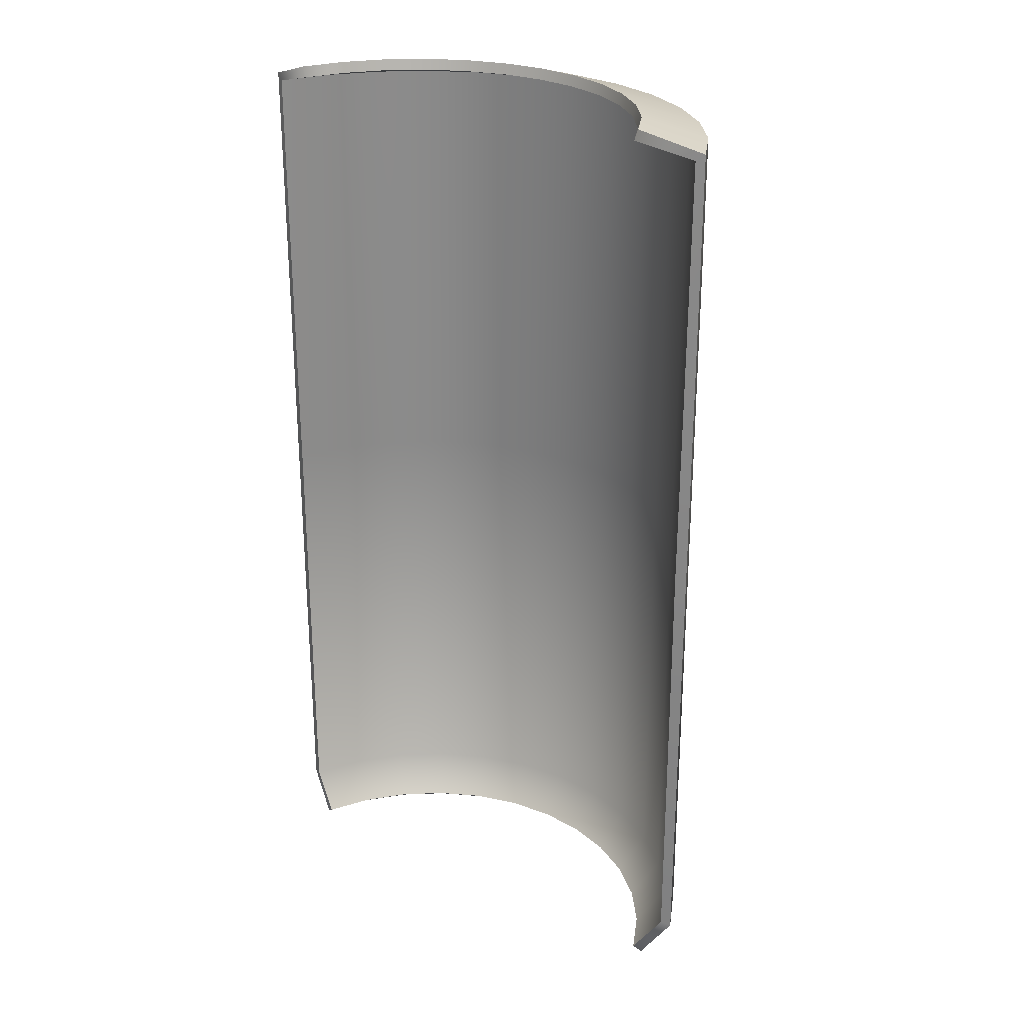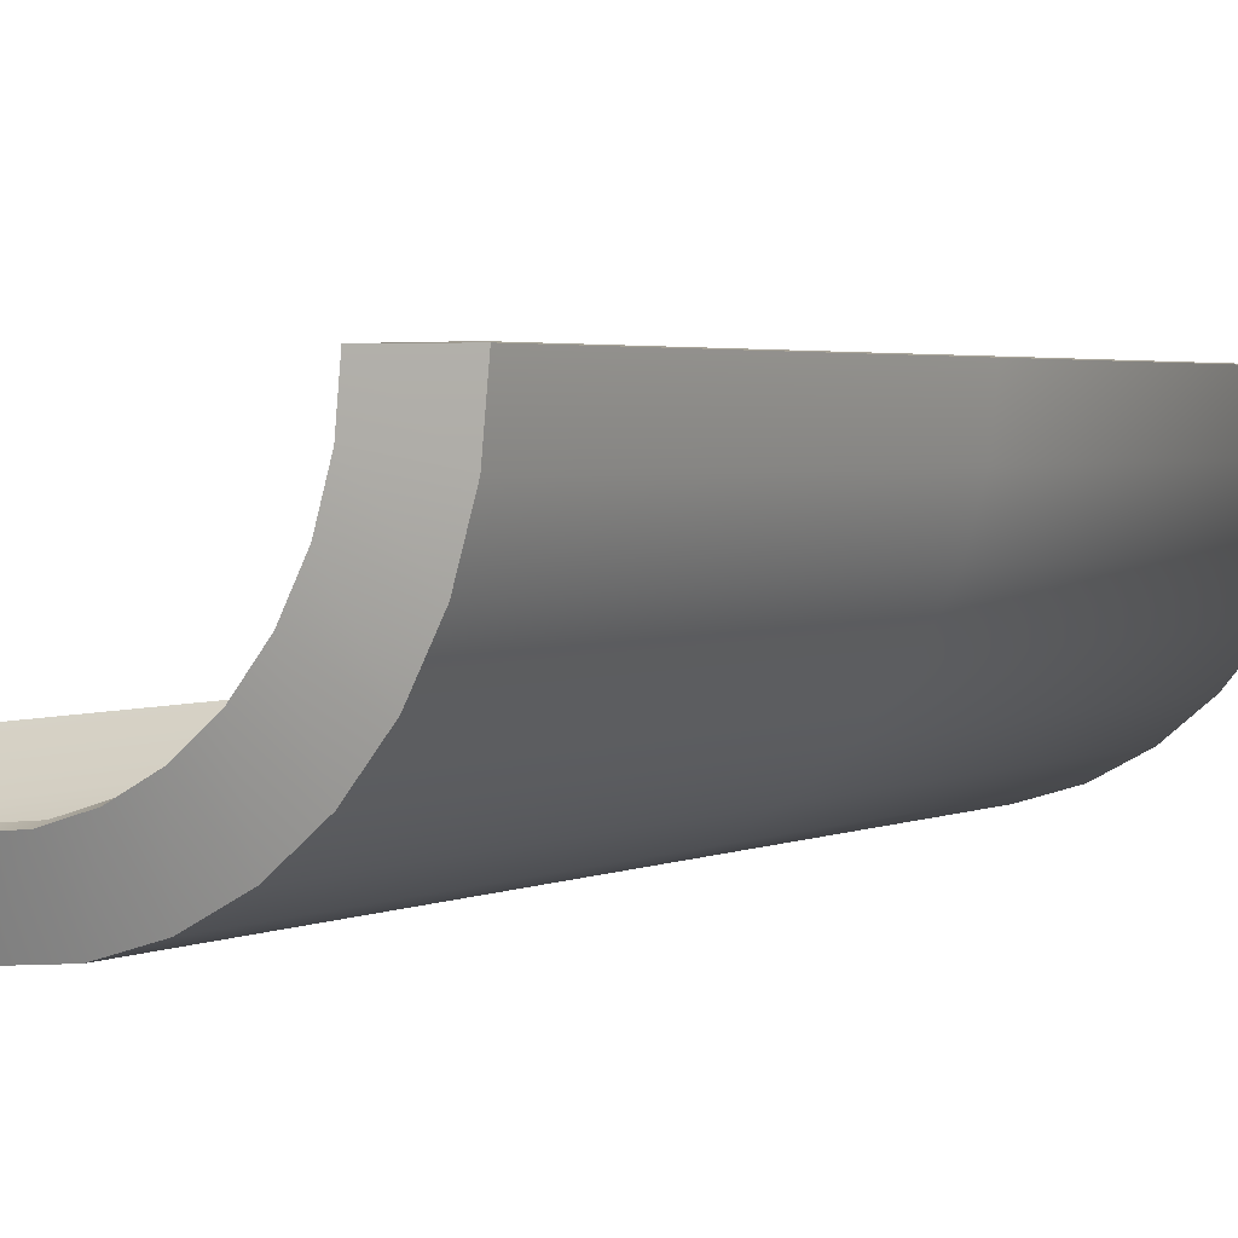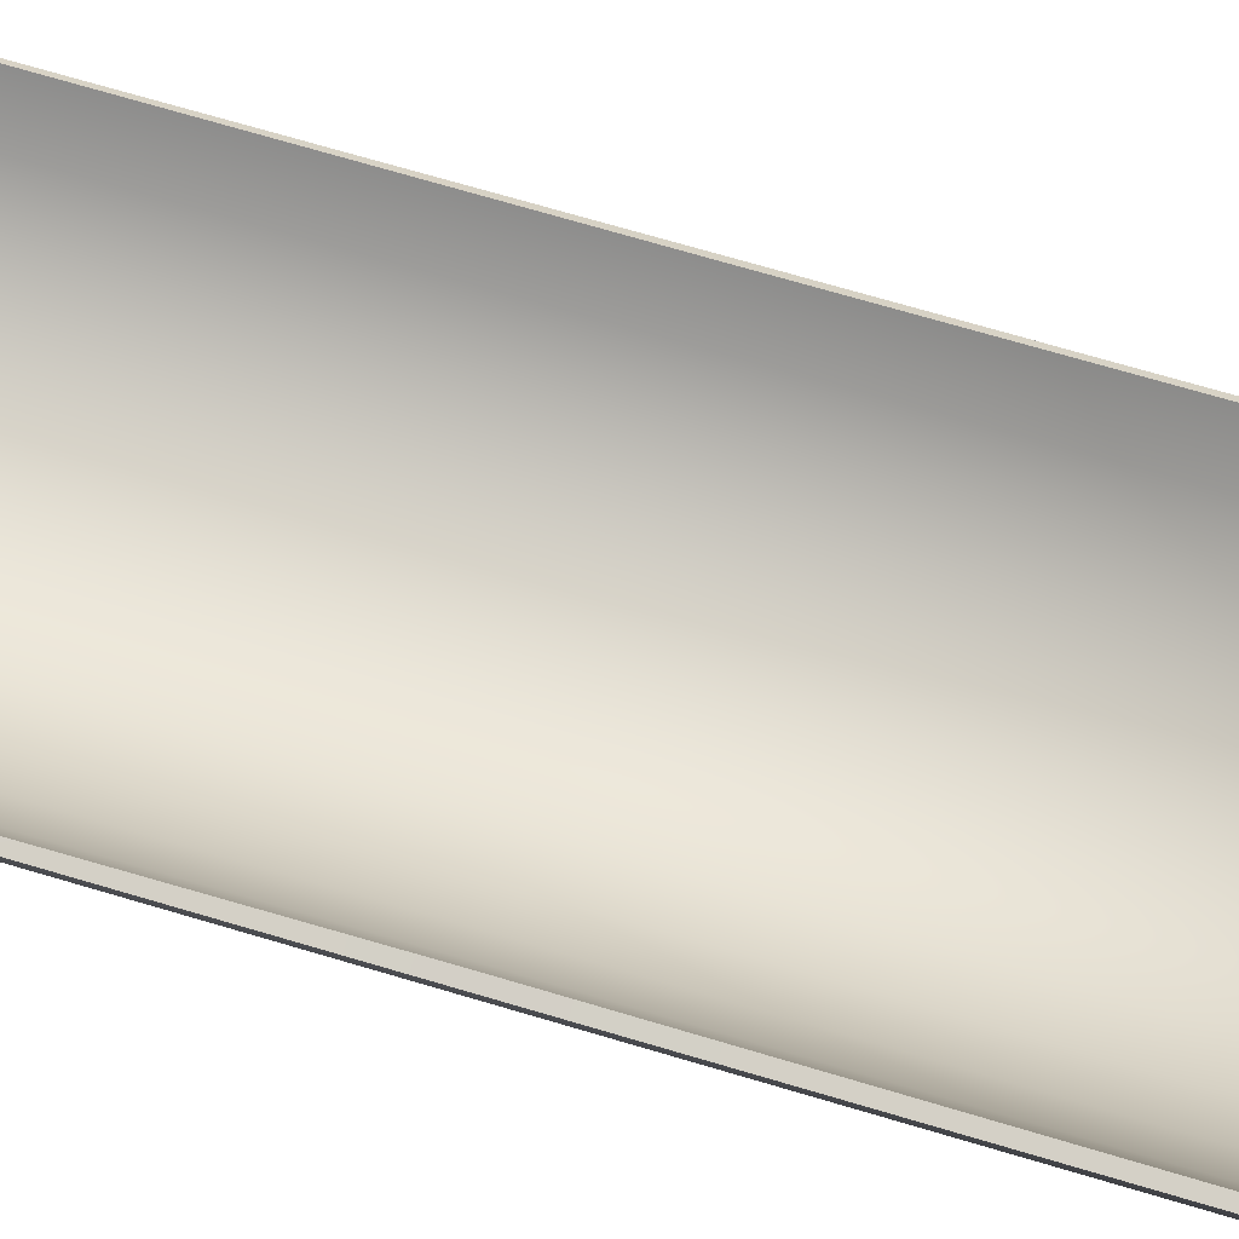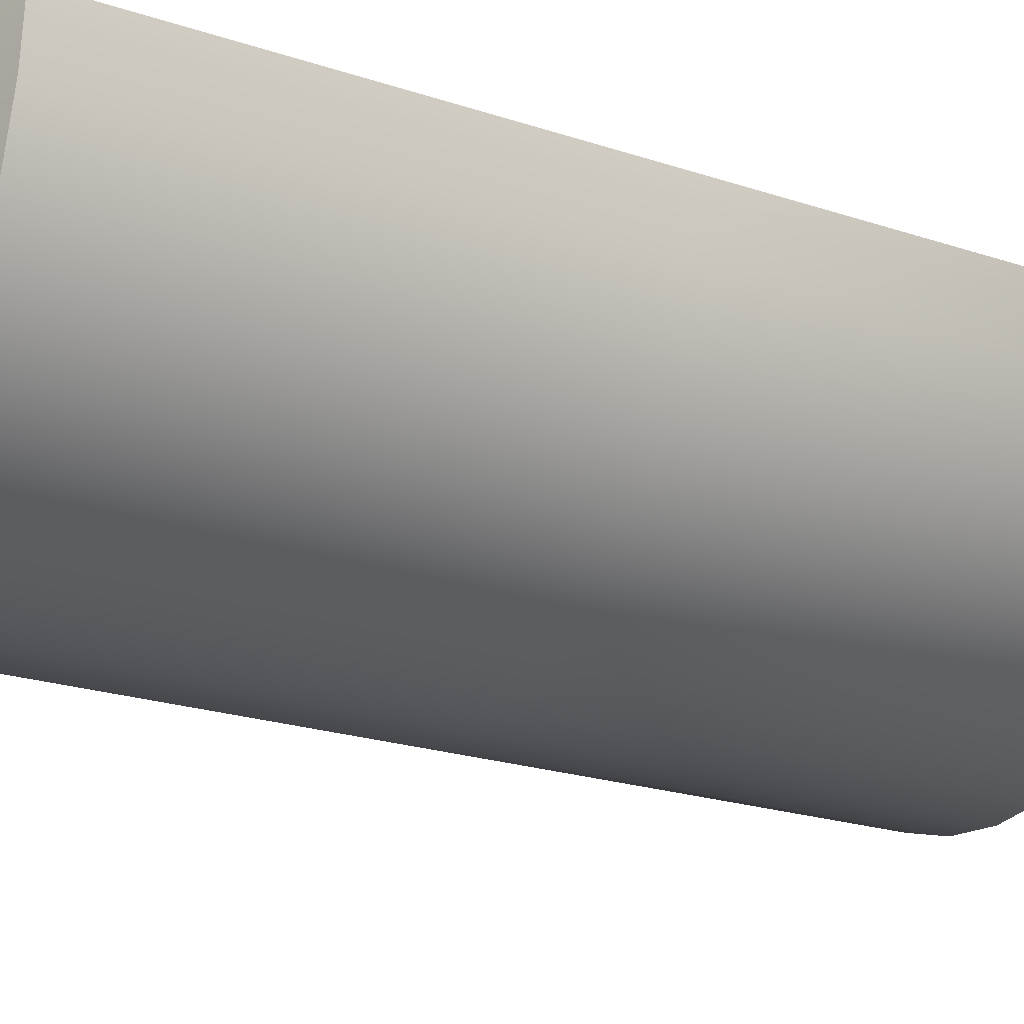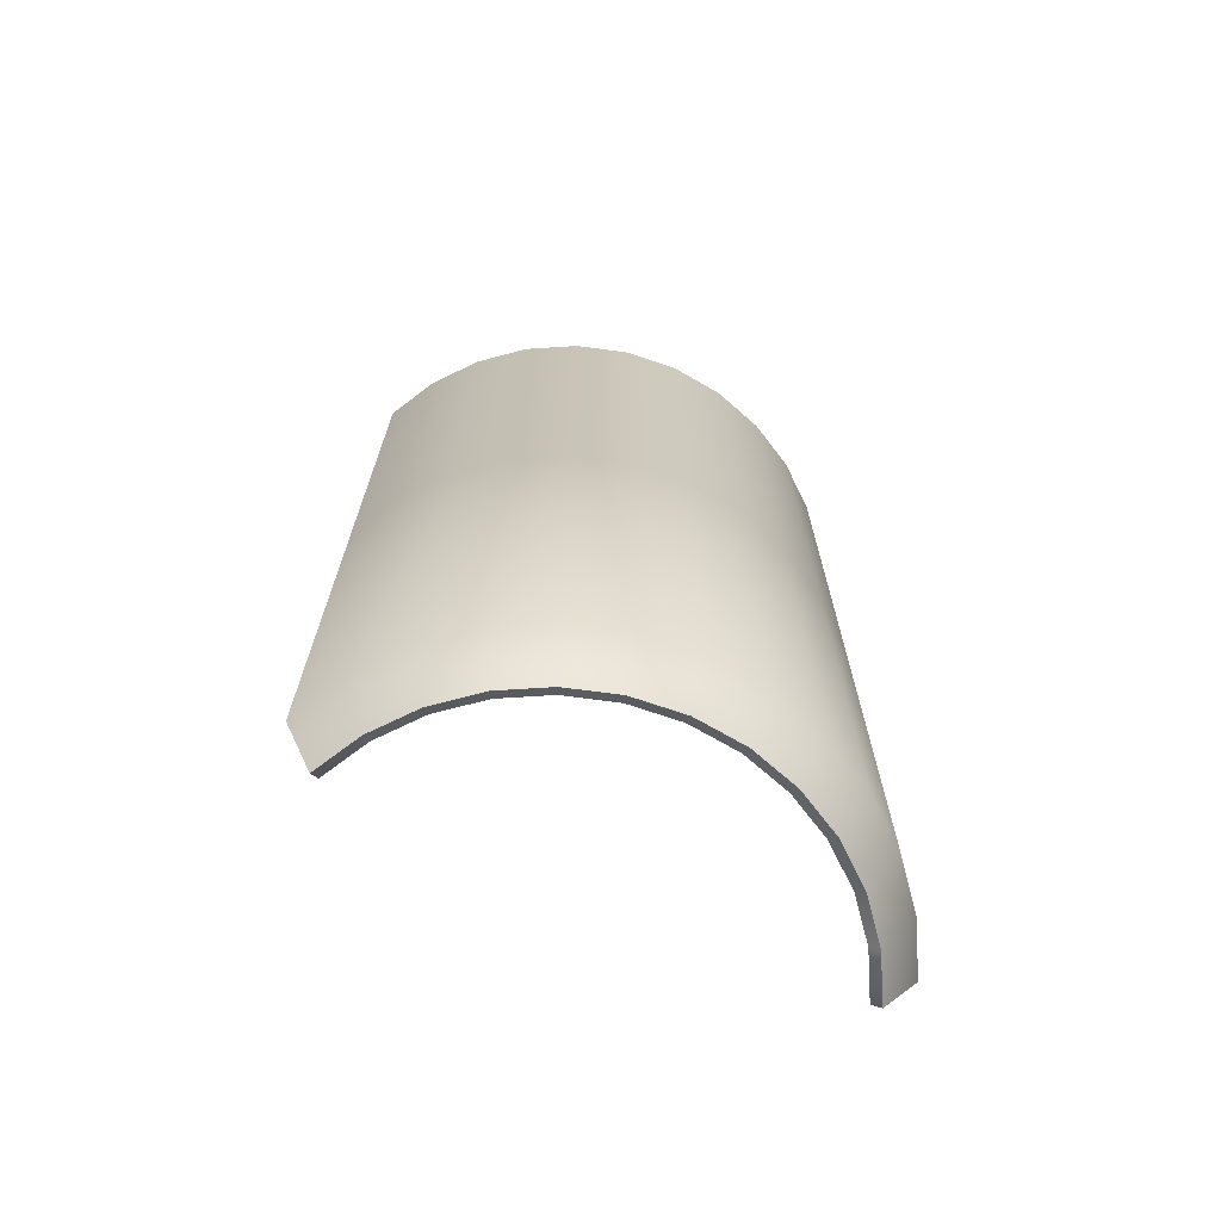
<metadata>
{"format":"obj","ext":"obj","renderer":"f3d","projection":"perspective","resolution":1024,"background":"white","views":[{"elev":26.7,"azim":-121.7,"up":"+Z"},{"elev":2.9,"azim":34.0,"up":"+Y"},{"elev":75.1,"azim":106.2,"up":"+Y"},{"elev":-21.8,"azim":59.5,"up":"+Y"},{"elev":-70.3,"azim":-2.0,"up":"+Z"}]}
</metadata>
<code>
g CaptainAirstrikeFletchetteShell
v 1.353 1.172e-06 -0.02784
v 1.353 1.172e-06 -2.141
v 1.327 -0.2639 -2.141
v 1.327 -0.2639 -0.02784
v 1.25 -0.5177 -2.141
v 1.25 -0.5177 -0.02784
v 1.125 -0.7516 -2.141
v 1.125 -0.7516 -0.02784
v 0.9566 -0.9566 -2.141
v 0.9566 -0.9566 -0.02784
v 0.7516 -1.125 -2.141
v 0.7516 -1.125 -0.02784
v 0.5177 -1.25 -2.141
v 0.5177 -1.25 -0.02784
v 0.2639 -1.327 -2.141
v 0.2639 -1.327 -0.02784
v -2.831e-07 -1.353 -2.141
v -2.702e-07 -1.353 -0.02784
v -0.2639 -1.327 -2.141
v -0.2639 -1.327 -0.02784
v -0.5177 -1.25 -2.141
v -0.5177 -1.25 -0.02784
v -0.7516 -1.125 -2.141
v -0.7516 -1.125 -0.02784
v -0.9566 -0.9566 -2.141
v -0.9566 -0.9566 -0.02784
v 1.327 -0.2639 -2.141
v 1.109 -0.4593 -2.344
v 1.25 -0.5177 -2.141
v 1.177 -0.2342 -2.344
v 1.353 1.172e-06 -2.141
v 1.2 1.15e-06 -2.344
v -0.7516 -1.125 -2.141
v -0.8487 -0.8487 -2.344
v -0.9566 -0.9566 -2.141
v -0.6669 -0.998 -2.344
v -0.5177 -1.25 -2.141
v -0.4593 -1.109 -2.344
v -0.2639 -1.327 -2.141
v -0.2342 -1.177 -2.344
v -2.831e-07 -1.353 -2.141
v -2.721e-07 -1.2 -2.344
v 0.2639 -1.327 -2.141
v 0.2342 -1.177 -2.344
v 0.5177 -1.25 -2.141
v 0.4593 -1.109 -2.344
v 0.7516 -1.125 -2.141
v 0.6669 -0.998 -2.344
v 0.9566 -0.9566 -2.141
v 0.8487 -0.8487 -2.344
v 1.125 -0.7516 -2.141
v 0.998 -0.6668 -2.344
v 1.25 -0.5177 -2.141
v 1.109 -0.4593 -2.344
v -0.9566 -0.9566 2.085
v -0.7428 -0.7428 2.179
v -0.5836 -0.8735 2.179
v -0.7516 -1.125 2.085
v -0.402 -0.9705 2.179
v -0.5177 -1.25 2.085
v -0.2049 -1.03 2.179
v -0.2639 -1.327 2.085
v -2.886e-07 -1.05 2.179
v -2.573e-07 -1.353 2.085
v 0.2049 -1.03 2.179
v 0.2639 -1.327 2.085
v 0.402 -0.9705 2.179
v 0.5177 -1.25 2.085
v 0.5836 -0.8735 2.179
v 0.7516 -1.125 2.085
v 0.7428 -0.7428 2.179
v 0.9566 -0.9566 2.085
v 0.8735 -0.5836 2.179
v 1.125 -0.7516 2.085
v 0.9705 -0.402 2.179
v 1.25 -0.5177 2.085
v 1.03 -0.2049 2.179
v 1.327 -0.2639 2.085
v 1.05 1.082e-06 2.179
v 1.353 1.172e-06 2.085
v -0.7516 -1.125 2.085
v -0.9566 -0.9566 -0.02784
v -0.9566 -0.9566 2.085
v -0.7516 -1.125 -0.02784
v -0.5177 -1.25 2.085
v -0.5177 -1.25 -0.02784
v -0.2639 -1.327 2.085
v -0.2639 -1.327 -0.02784
v -2.573e-07 -1.353 2.085
v -2.702e-07 -1.353 -0.02784
v 0.2639 -1.327 2.085
v 0.2639 -1.327 -0.02784
v 0.5177 -1.25 2.085
v 0.5177 -1.25 -0.02784
v 0.7516 -1.125 2.085
v 0.7516 -1.125 -0.02784
v 0.9566 -0.9566 2.085
v 0.9566 -0.9566 -0.02784
v 1.125 -0.7516 2.085
v 1.125 -0.7516 -0.02784
v 1.25 -0.5177 2.085
v 1.25 -0.5177 -0.02784
v 1.327 -0.2639 2.085
v 1.327 -0.2639 -0.02784
v 1.353 1.172e-06 2.085
v 1.353 1.172e-06 -0.02784
v 1.3 0.005195 -0.02784
v 1.277 -0.2541 -2.125
v 1.303 0.004941 -2.125
v 1.275 -0.2536 -0.02784
v 1.203 -0.4984 -2.125
v 1.201 -0.4974 -0.02784
v 1.083 -0.7236 -2.125
v 1.081 -0.7222 -0.02784
v 0.921 -0.921 -2.125
v 0.9191 -0.9191 -0.02784
v 0.7236 -1.083 -2.125
v 0.7222 -1.081 -0.02784
v 0.4984 -1.203 -2.125
v 0.4974 -1.201 -0.02784
v 0.2541 -1.277 -2.125
v 0.2536 -1.275 -0.02784
v -2.831e-07 -1.302 -2.125
v -2.702e-07 -1.3 -0.02784
v -0.2541 -1.277 -2.125
v -0.2536 -1.275 -0.02784
v -0.4984 -1.203 -2.125
v -0.4974 -1.201 -0.02784
v -0.7236 -1.083 -2.125
v -0.7222 -1.081 -0.02784
v -0.9246 -0.9176 -2.125
v -0.923 -0.9156 -0.02784
v 1.277 -0.2541 -2.125
v 1.203 -0.4984 -2.125
v 1.07 -0.4431 -2.312
v 1.136 -0.2259 -2.312
v 1.303 0.004941 -2.125
v 1.158 0.004161 -2.312
v -0.7236 -1.083 -2.125
v -0.9246 -0.9176 -2.125
v -0.8218 -0.8159 -2.312
v -0.6433 -0.9628 -2.312
v -0.4984 -1.203 -2.125
v -0.4431 -1.07 -2.312
v -0.2541 -1.277 -2.125
v -0.2259 -1.136 -2.312
v -2.831e-07 -1.302 -2.125
v -2.721e-07 -1.158 -2.312
v 0.2541 -1.277 -2.125
v 0.2259 -1.136 -2.312
v 0.4984 -1.203 -2.125
v 0.4431 -1.07 -2.312
v 0.7236 -1.083 -2.125
v 0.6433 -0.9628 -2.312
v 0.921 -0.921 -2.125
v 0.8188 -0.8188 -2.312
v 1.083 -0.7236 -2.125
v 0.9628 -0.6433 -2.312
v 1.203 -0.4984 -2.125
v 1.07 -0.4431 -2.312
v -0.9291 -0.9231 2.055
v -0.5749 -0.8604 2.128
v -0.7328 -0.7307 2.128
v -0.7275 -1.089 2.055
v -0.396 -0.9561 2.128
v -0.5011 -1.21 2.055
v -0.2019 -1.015 2.128
v -0.2555 -1.284 2.055
v -2.886e-07 -1.035 2.128
v -2.573e-07 -1.31 2.055
v 0.2019 -1.015 2.128
v 0.2555 -1.284 2.055
v 0.396 -0.9561 2.128
v 0.5011 -1.21 2.055
v 0.5749 -0.8604 2.128
v 0.7275 -1.089 2.055
v 0.7318 -0.7318 2.128
v 0.926 -0.926 2.055
v 0.8604 -0.5749 2.128
v 1.089 -0.7275 2.055
v 0.9561 -0.396 2.128
v 1.21 -0.5011 2.055
v 1.015 -0.2019 2.128
v 1.284 -0.2555 2.055
v 1.035 0.001541 2.128
v 1.31 0.004252 2.055
v -0.7275 -1.089 2.055
v -0.9291 -0.9231 2.055
v -0.923 -0.9156 -0.02784
v -0.7222 -1.081 -0.02784
v -0.5011 -1.21 2.055
v -0.4974 -1.201 -0.02784
v -0.2555 -1.284 2.055
v -0.2536 -1.275 -0.02784
v -2.573e-07 -1.31 2.055
v -2.702e-07 -1.3 -0.02784
v 0.2555 -1.284 2.055
v 0.2536 -1.275 -0.02784
v 0.5011 -1.21 2.055
v 0.4974 -1.201 -0.02784
v 0.7275 -1.089 2.055
v 0.7222 -1.081 -0.02784
v 0.926 -0.926 2.055
v 0.9191 -0.9191 -0.02784
v 1.089 -0.7275 2.055
v 1.081 -0.7222 -0.02784
v 1.21 -0.5011 2.055
v 1.201 -0.4974 -0.02784
v 1.284 -0.2555 2.055
v 1.275 -0.2536 -0.02784
v 1.31 0.004252 2.055
v 1.3 0.005195 -0.02784
v 1.353 1.172e-06 2.085
v 1.31 0.004252 2.055
v 1.3 0.005195 -0.02784
v 1.353 1.172e-06 -0.02784
v -0.9566 -0.9566 -0.02784
v -0.923 -0.9156 -0.02784
v -0.9291 -0.9231 2.055
v -0.9566 -0.9566 2.085
v 1.109 -0.4593 -2.344
v 1.07 -0.4431 -2.312
v 0.9628 -0.6433 -2.312
v 0.998 -0.6668 -2.344
v 0.8188 -0.8188 -2.312
v 0.8487 -0.8487 -2.344
v 0.6433 -0.9628 -2.312
v 0.6669 -0.998 -2.344
v 0.4431 -1.07 -2.312
v 0.4593 -1.109 -2.344
v 0.2259 -1.136 -2.312
v 0.2342 -1.177 -2.344
v -2.721e-07 -1.158 -2.312
v -2.721e-07 -1.2 -2.344
v -0.2259 -1.136 -2.312
v -0.2342 -1.177 -2.344
v -0.4431 -1.07 -2.312
v -0.4593 -1.109 -2.344
v -0.6433 -0.9628 -2.312
v -0.6669 -0.998 -2.344
v -0.8218 -0.8159 -2.312
v -0.8487 -0.8487 -2.344
v -0.9246 -0.9176 -2.125
v -0.9566 -0.9566 -2.141
v 1.177 -0.2342 -2.344
v 1.07 -0.4431 -2.312
v 1.109 -0.4593 -2.344
v 1.136 -0.2259 -2.312
v 1.2 1.15e-06 -2.344
v 1.158 0.004161 -2.312
v 1.353 1.172e-06 -2.141
v 1.303 0.004941 -2.125
v 1.05 1.082e-06 2.179
v 1.31 0.004252 2.055
v 1.353 1.172e-06 2.085
v 1.035 0.001541 2.128
v 1.03 -0.2049 2.179
v 1.015 -0.2019 2.128
v 0.9705 -0.402 2.179
v 0.9561 -0.396 2.128
v 0.8735 -0.5836 2.179
v 0.8604 -0.5749 2.128
v 0.7428 -0.7428 2.179
v 0.7318 -0.7318 2.128
v 0.5836 -0.8735 2.179
v 0.5749 -0.8604 2.128
v 0.402 -0.9705 2.179
v 0.396 -0.9561 2.128
v 0.2049 -1.03 2.179
v 0.2019 -1.015 2.128
v -2.886e-07 -1.05 2.179
v -2.886e-07 -1.035 2.128
v -0.2049 -1.03 2.179
v -0.2019 -1.015 2.128
v -0.402 -0.9705 2.179
v -0.396 -0.9561 2.128
v -0.5836 -0.8735 2.179
v -0.5749 -0.8604 2.128
v -0.7428 -0.7428 2.179
v -0.7328 -0.7307 2.128
v -0.9566 -0.9566 2.085
v -0.9291 -0.9231 2.055
v 1.353 1.172e-06 -0.02784
v 1.3 0.005195 -0.02784
v 1.303 0.004941 -2.125
v 1.353 1.172e-06 -2.141
v -0.9566 -0.9566 -2.141
v -0.9246 -0.9176 -2.125
v -0.923 -0.9156 -0.02784
v -0.9566 -0.9566 -0.02784
g CaptainAirstrikeFletchetteShell_0
f 3 2 1
f 4 3 1
f 5 3 4
f 6 5 4
f 7 5 6
f 8 7 6
f 9 7 8
f 10 9 8
f 11 9 10
f 12 11 10
f 13 11 12
f 14 13 12
f 15 13 14
f 16 15 14
f 17 15 16
f 18 17 16
f 19 17 18
f 20 19 18
f 21 19 20
f 22 21 20
f 23 21 22
f 24 23 22
f 25 23 24
f 26 25 24
f 29 28 27
f 28 30 27
f 27 30 31
f 30 32 31
f 35 34 33
f 34 36 33
f 33 36 37
f 36 38 37
f 37 38 39
f 38 40 39
f 39 40 41
f 40 42 41
f 41 42 43
f 42 44 43
f 43 44 45
f 44 46 45
f 45 46 47
f 46 48 47
f 47 48 49
f 48 50 49
f 49 50 51
f 50 52 51
f 51 52 53
f 52 54 53
f 57 56 55
f 58 57 55
f 59 57 58
f 60 59 58
f 61 59 60
f 62 61 60
f 63 61 62
f 64 63 62
f 65 63 64
f 66 65 64
f 67 65 66
f 68 67 66
f 69 67 68
f 70 69 68
f 71 69 70
f 72 71 70
f 73 71 72
f 74 73 72
f 75 73 74
f 76 75 74
f 77 75 76
f 78 77 76
f 79 77 78
f 80 79 78
f 83 82 81
f 82 84 81
f 81 84 85
f 84 86 85
f 85 86 87
f 86 88 87
f 87 88 89
f 88 90 89
f 89 90 91
f 90 92 91
f 91 92 93
f 92 94 93
f 93 94 95
f 94 96 95
f 95 96 97
f 96 98 97
f 97 98 99
f 98 100 99
f 99 100 101
f 100 102 101
f 101 102 103
f 102 104 103
f 103 104 105
f 104 106 105
f 109 108 107
f 108 110 107
f 108 111 110
f 111 112 110
f 111 113 112
f 113 114 112
f 113 115 114
f 115 116 114
f 115 117 116
f 117 118 116
f 117 119 118
f 119 120 118
f 119 121 120
f 121 122 120
f 121 123 122
f 123 124 122
f 123 125 124
f 125 126 124
f 125 127 126
f 127 128 126
f 127 129 128
f 129 130 128
f 129 131 130
f 131 132 130
f 135 134 133
f 136 135 133
f 136 133 137
f 138 136 137
f 141 140 139
f 142 141 139
f 142 139 143
f 144 142 143
f 144 143 145
f 146 144 145
f 146 145 147
f 148 146 147
f 148 147 149
f 150 148 149
f 150 149 151
f 152 150 151
f 152 151 153
f 154 152 153
f 154 153 155
f 156 154 155
f 156 155 157
f 158 156 157
f 158 157 159
f 160 158 159
f 163 162 161
f 162 164 161
f 162 165 164
f 165 166 164
f 165 167 166
f 167 168 166
f 167 169 168
f 169 170 168
f 169 171 170
f 171 172 170
f 171 173 172
f 173 174 172
f 173 175 174
f 175 176 174
f 175 177 176
f 177 178 176
f 177 179 178
f 179 180 178
f 179 181 180
f 181 182 180
f 181 183 182
f 183 184 182
f 183 185 184
f 185 186 184
f 189 188 187
f 190 189 187
f 190 187 191
f 192 190 191
f 192 191 193
f 194 192 193
f 194 193 195
f 196 194 195
f 196 195 197
f 198 196 197
f 198 197 199
f 200 198 199
f 200 199 201
f 202 200 201
f 202 201 203
f 204 202 203
f 204 203 205
f 206 204 205
f 206 205 207
f 208 206 207
f 208 207 209
f 210 208 209
f 210 209 211
f 212 210 211
f 215 214 213
f 216 215 213
f 219 218 217
f 220 219 217
f 223 222 221
f 224 223 221
f 225 223 224
f 226 225 224
f 227 225 226
f 228 227 226
f 229 227 228
f 230 229 228
f 231 229 230
f 232 231 230
f 233 231 232
f 234 233 232
f 235 233 234
f 236 235 234
f 237 235 236
f 238 237 236
f 239 237 238
f 240 239 238
f 241 239 240
f 242 241 240
f 243 241 242
f 244 243 242
f 247 246 245
f 246 248 245
f 245 248 249
f 248 250 249
f 249 250 251
f 250 252 251
f 255 254 253
f 254 256 253
f 253 256 257
f 256 258 257
f 257 258 259
f 258 260 259
f 259 260 261
f 260 262 261
f 261 262 263
f 262 264 263
f 263 264 265
f 264 266 265
f 265 266 267
f 266 268 267
f 267 268 269
f 268 270 269
f 269 270 271
f 270 272 271
f 271 272 273
f 272 274 273
f 273 274 275
f 274 276 275
f 275 276 277
f 276 278 277
f 277 278 279
f 278 280 279
f 279 280 281
f 280 282 281
f 285 284 283
f 286 285 283
f 289 288 287
f 290 289 287

</code>
